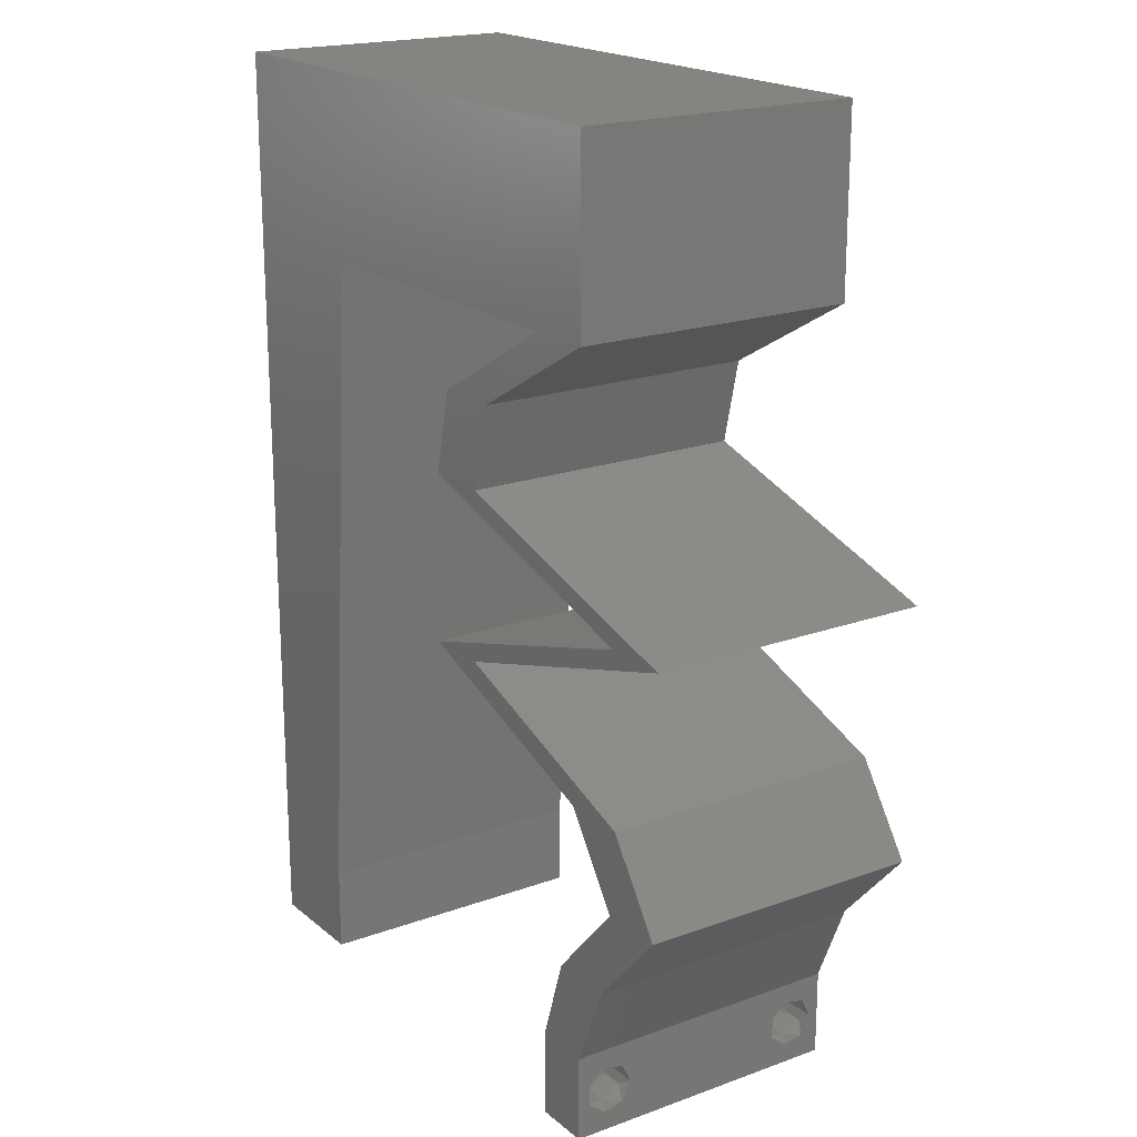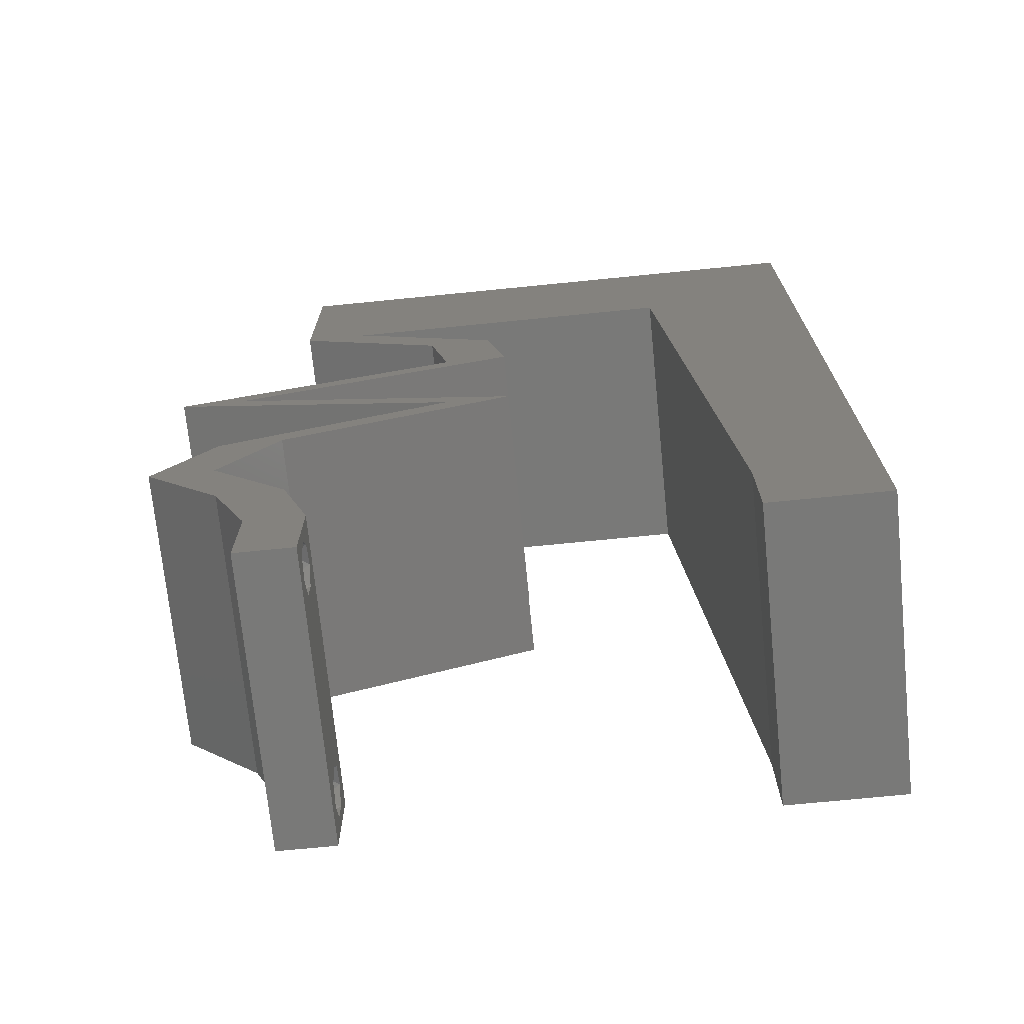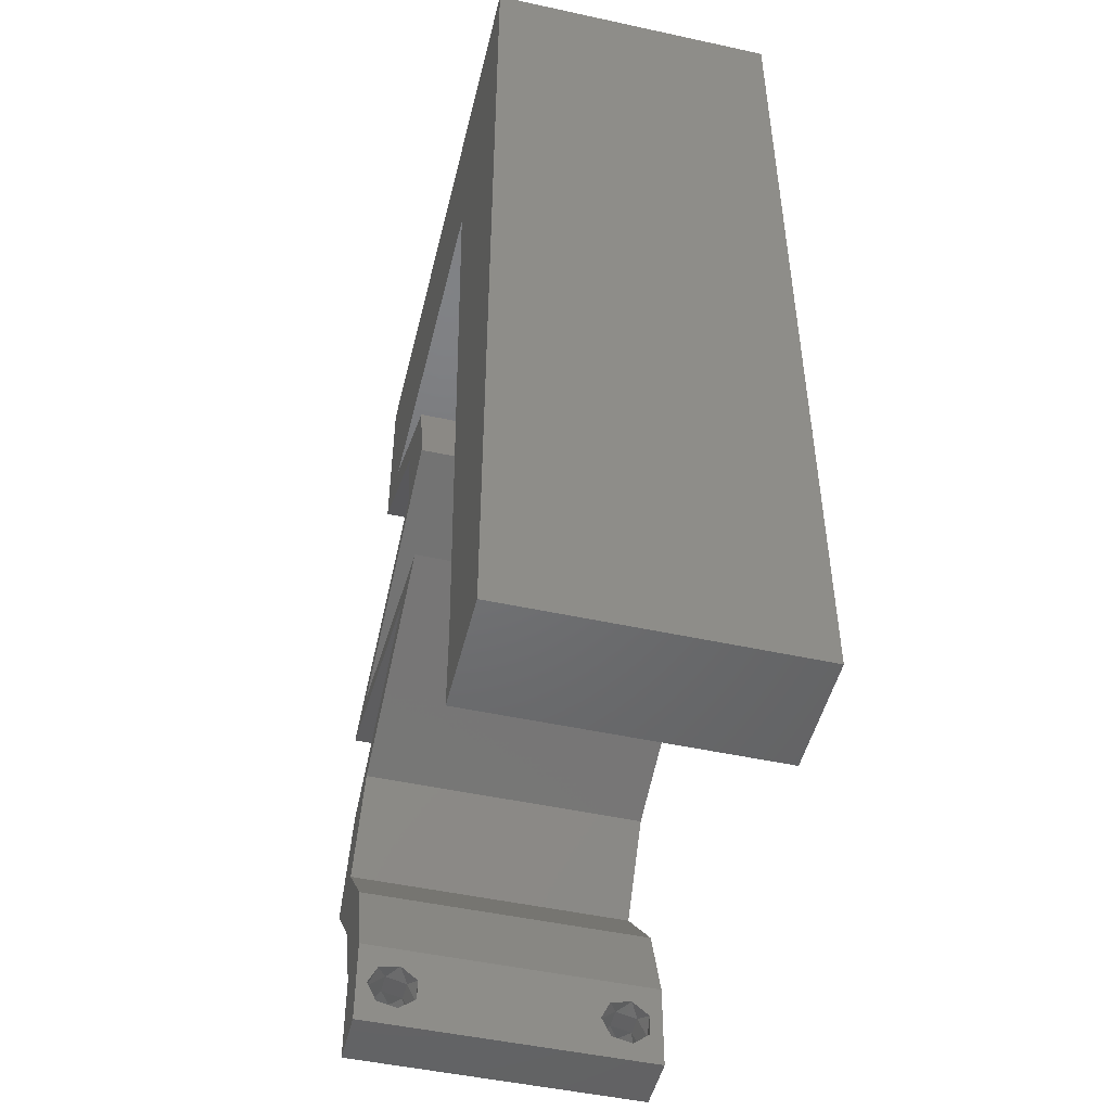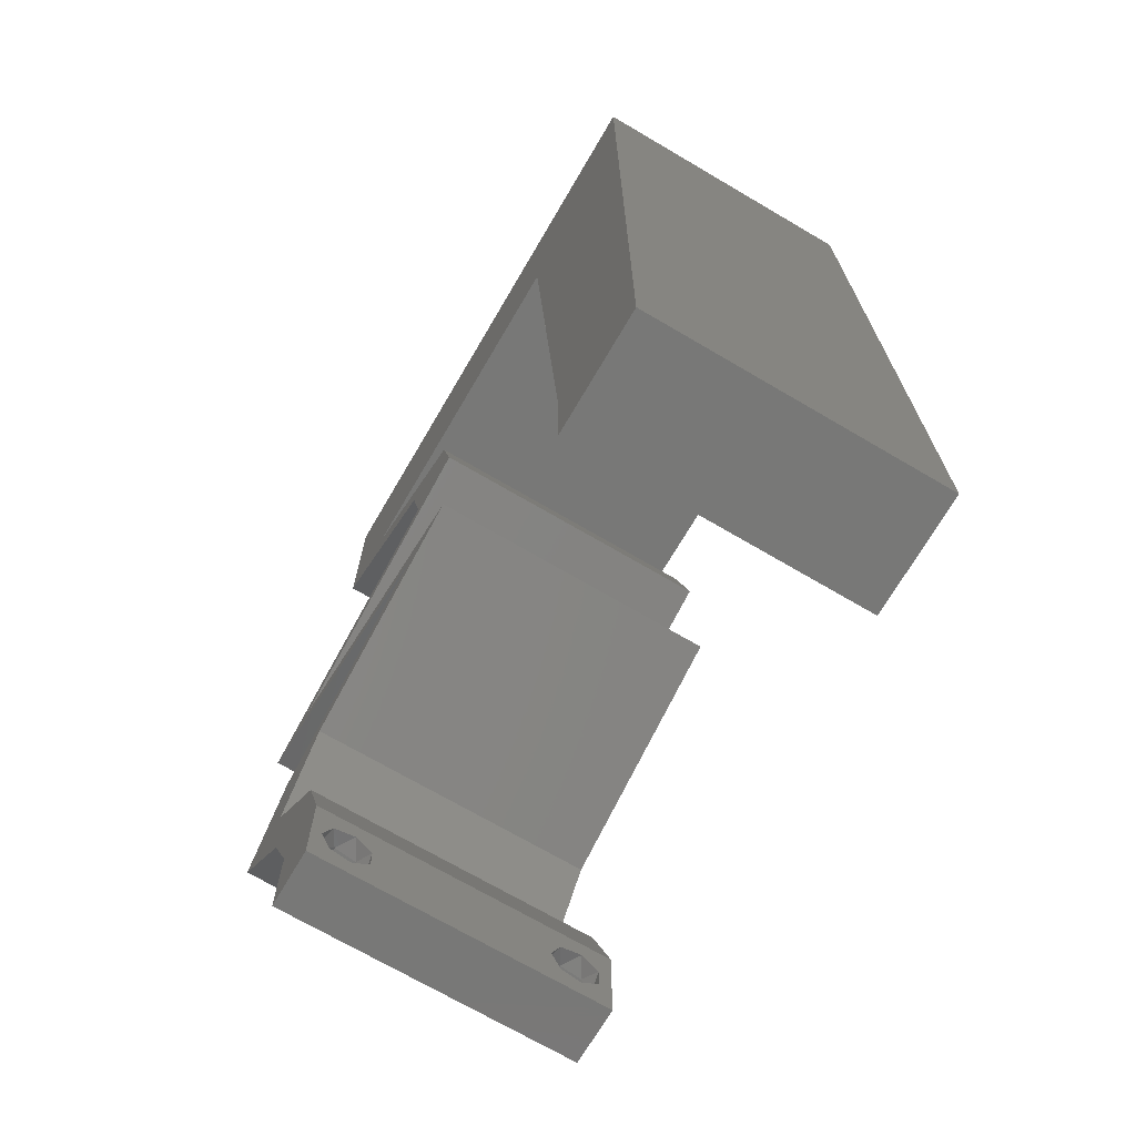
<metadata>
{"format":"stl","ext":"stl","renderer":"f3d","projection":"perspective","resolution":1024,"background":"white","views":[{"elev":19.4,"azim":55.9,"up":"+Y"},{"elev":-71.6,"azim":-174.3,"up":"+Y"},{"elev":-49.0,"azim":-103.6,"up":"+Y"},{"elev":-70.8,"azim":-120.4,"up":"+Y"}]}
</metadata>
<code>
# stl→obj: 263 verts, 530 faces
v 0.04 0 0.01
v 0.04 -0.006 0.01
v 0.04 -0.003738 0.003932
v 0.04 -0.003 0.0159
v 0.04 -0.004657 0.002778
v 0.04 -0.006 0
v 0.04 -0.004329 0.00134
v 0.04 -0.001671 0.00134
v 0.04 0 0
v 0.04 -0.001343 0.002778
v 0.04 -0.003 0.0007
v 0.04 -0.006 0.02
v 0.04 -0.004657 0.01798
v 0.04 -0.003738 0.01913
v 0.04 -0.001343 0.01798
v 0.04 0 0.02
v 0.04 -0.002262 0.01913
v 0.04 -0.001671 0.01654
v 0.04 -0.004329 0.01654
v 0.04 -0.002262 0.003932
v 0.036 -0.006 0.01
v 0.036 0 0.01
v 0.036 -0.003738 0.003932
v 0.036 -0.003 0.0159
v 0.036 -0.004329 0.00134
v 0.036 -0.006 0
v 0.036 -0.004657 0.002778
v 0.036 -0.001343 0.002778
v 0.036 0 0
v 0.036 -0.001671 0.00134
v 0.036 -0.003 0.0007
v 0.036 0 0.02
v 0.036 -0.001343 0.01798
v 0.036 -0.002262 0.01913
v 0.036 -0.003738 0.01913
v 0.036 -0.004657 0.01798
v 0.036 -0.006 0.02
v 0.036 -0.004329 0.01654
v 0.036 -0.001671 0.01654
v 0.036 -0.002262 0.003932
v 0 -0.006 0.02
v 0.008 -0.006 0.02
v 0.004 -0.003 0.02
v 0.008 0 0.02
v 0 0 0.02
v 0.04 0.05362 0.02
v 0.04 0.06 0.02
v 0.03434 0.05496 0.02
v 0.004156 0.005966 0.02
v 0 0.024 0.02
v 0 0.012 0.02
v 0.004567 0.018 0.02
v 0.008875 0.01181 0.02
v 0.009751 0.02362 0.02
v 0.03 0.06 0.02
v 0.0235 0.04725 0.02
v 0.03549 0.04725 0.02
v 0.02659 0.05386 0.02
v 0.04 0.04725 0.02
v 0.02499 0.04134 0.02
v 0.02364 0.03544 0.02
v 0.02815 0.03544 0.02
v 0.0295 0.04134 0.02
v 0 0.036 0.02
v 0.00511 0.02991 0.02
v 0.01063 0.03544 0.02
v 0 0.06 0.02
v 0 0.048 0.02
v 0.006174 0.05394 0.02
v 0.005633 0.04174 0.02
v 0.038 -0.003 0.02
v 0.0115 0.04725 0.02
v 0.01623 0.05372 0.02
v 0.02 0.06 0.02
v 0.01 0.06 0.02
v 0.03358 0.03248 0.02
v 0.03809 0.03248 0.02
v 0.04352 0.02953 0.02
v 0.04803 0.02953 0.02
v 0.03793 0.02658 0.02
v 0.02783 0.02362 0.02
v 0.02333 0.02362 0.02
v 0.03132 0.02067 0.02
v 0.03342 0.02658 0.02
v 0.03583 0.02067 0.02
v 0.03932 0.01772 0.02
v 0.04383 0.01772 0.02
v 0.04787 0.01181 0.02
v 0.04336 0.01181 0.02
v 0.04248 0.005906 0.02
v 0.03798 0.005906 0.02
v 0 -0.006 0.01
v 0 -0.003 0.015
v 0 0 0.01
v 0 -0.006 0
v 0 -0.003 0.005
v 0 0 0
v 0.004 -0.006 0.015
v 0.008 -0.006 0.01
v 0.004 -0.006 0.005
v 0.008 -0.006 0
v 0 0.009 0.0114
v 0 0.06 0
v 0 0.051 0.0086
v 0 0.06 0.01
v 0 0.048 0
v 0 0.0415 0.009767
v 0 0.03 0.01
v 0 0.036 0
v 0 0.0185 0.01023
v 0 0.024 0
v 0 0.012 0
v 0 0.005337 0.005128
v 0 0.05466 0.01487
v 0.008 0 0
v 0.004 -0.003 0
v 0.04 0.05362 0
v 0.03434 0.05496 0
v 0.04 0.06 0
v 0.004156 0.005966 0
v 0.004567 0.018 0
v 0.008875 0.01181 0
v 0.009751 0.02362 0
v 0.03 0.06 0
v 0.0235 0.04725 0
v 0.02659 0.05386 0
v 0.03549 0.04725 0
v 0.04 0.04725 0
v 0.02499 0.04134 0
v 0.02815 0.03544 0
v 0.02364 0.03544 0
v 0.0295 0.04134 0
v 0.00511 0.02991 0
v 0.01063 0.03544 0
v 0.006174 0.05394 0
v 0.005633 0.04174 0
v 0.038 -0.003 0
v 0.0115 0.04725 0
v 0.01623 0.05372 0
v 0.02 0.06 0
v 0.01 0.06 0
v 0.03358 0.03248 0
v 0.03809 0.03248 0
v 0.04352 0.02953 0
v 0.04803 0.02953 0
v 0.03793 0.02658 0
v 0.02333 0.02362 0
v 0.02783 0.02362 0
v 0.03132 0.02067 0
v 0.03342 0.02658 0
v 0.03583 0.02067 0
v 0.03932 0.01772 0
v 0.04383 0.01772 0
v 0.04787 0.01181 0
v 0.04336 0.01181 0
v 0.04248 0.005906 0
v 0.03798 0.005906 0
v 0.008 0 0.01
v 0.008 -0.003 0.015
v 0.008 -0.003 0.005
v 0.015 0.06 0.01134
v 0.025 0.06 0.008977
v 0.006575 0.06 0.007337
v 0.03344 0.06 0.01273
v 0.04 0.06 0.01
v 0.03407 0.06 0.005945
v 0.005798 0.06 0.01422
v 0.04 0.04725 0.01
v 0.03475 0.04429 0.005916
v 0.03475 0.04429 0.01398
v 0.0295 0.04134 0.01
v 0.02882 0.03839 0.015
v 0.02815 0.03544 0.01
v 0.02882 0.03839 0.005
v 0.04803 0.02953 0.01
v 0.04049 0.03177 0.01222
v 0.03518 0.03335 0.007182
v 0.04306 0.03101 0.005
v 0.03394 0.03371 0.01403
v 0.02783 0.02362 0.01
v 0.03553 0.02587 0.0121
v 0.04102 0.02748 0.007353
v 0.03288 0.0251 0.005
v 0.04216 0.02781 0.014
v 0.0367 0.02035 0.007842
v 0.04383 0.01772 0.01
v 0.03359 0.0215 0.0139
v 0.03877 0.01959 0.01431
v 0.04585 0.01476 0.015
v 0.04787 0.01181 0.01
v 0.04585 0.01476 0.005
v 0.04248 0.005906 0.01
v 0.04518 0.008859 0.015
v 0.04518 0.008859 0.005
v 0.04124 0.002953 0.015
v 0.04124 0.002953 0.005
v 0.03699 0.002953 0.015
v 0.03798 0.005906 0.01
v 0.03699 0.002953 0.005
v 0.04336 0.01181 0.01
v 0.04067 0.008859 0.015
v 0.04067 0.008859 0.005
v 0.04134 0.01476 0.015
v 0.03932 0.01772 0.01
v 0.04134 0.01476 0.005
v 0.03045 0.02099 0.007842
v 0.02333 0.02362 0.01
v 0.03356 0.01984 0.0139
v 0.02838 0.02176 0.01431
v 0.03102 0.02587 0.0121
v 0.03651 0.02748 0.007353
v 0.04352 0.02953 0.01
v 0.02838 0.0251 0.005
v 0.03766 0.02781 0.014
v 0.03598 0.03177 0.01222
v 0.03067 0.03335 0.007182
v 0.02364 0.03544 0.01
v 0.03855 0.03101 0.005
v 0.02943 0.03371 0.01403
v 0.02432 0.03839 0.015
v 0.02499 0.04134 0.01
v 0.02432 0.03839 0.005
v 0.03024 0.04429 0.005916
v 0.03024 0.04429 0.01398
v 0.03549 0.04725 0.01
v 0.02095 0.04725 0.01085
v 0.0115 0.04725 0.01
v 0.02844 0.04725 0.007017
v 0.02869 0.04725 0.0136
v 0.008656 0.008859 0.01149
v 0.01084 0.03839 0.01149
v 0.009343 0.01813 0.01029
v 0.01015 0.02904 0.01025
v 0.0111 0.04186 0.005
v 0.0385 -0.002262 0.01607
v 0.0375 -0.003738 0.01607
v 0.03712 -0.002262 0.01607
v 0.03888 -0.003738 0.01607
v 0.03873 -0.001671 0.01866
v 0.03727 -0.001343 0.01722
v 0.03875 -0.001343 0.01722
v 0.03727 -0.003 0.0193
v 0.03875 -0.003 0.0193
v 0.03725 -0.001671 0.01866
v 0.03802 -0.004336 0.01865
v 0.03915 -0.004329 0.01866
v 0.03873 -0.004657 0.01722
v 0.03725 -0.004657 0.01722
v 0.03686 -0.004326 0.01866
v 0.038 -0.003744 0.0008712
v 0.03727 -0.002262 0.0008684
v 0.03874 -0.002242 0.0008785
v 0.03914 -0.003734 0.0008667
v 0.03727 -0.004329 0.00346
v 0.03873 -0.003 0.0041
v 0.03875 -0.004329 0.00346
v 0.03873 -0.001343 0.002022
v 0.03727 -0.001671 0.00346
v 0.03725 -0.001343 0.002022
v 0.03725 -0.003 0.0041
v 0.03875 -0.001671 0.00346
v 0.03739 -0.004655 0.002013
v 0.03882 -0.004657 0.002022
f 1 2 3
f 1 4 2
f 5 6 7
f 8 9 10
f 11 9 8
f 7 6 11
f 12 13 14
f 15 16 17
f 14 16 12
f 17 16 14
f 6 9 11
f 10 9 1
f 1 16 18
f 18 16 15
f 2 19 12
f 19 13 12
f 2 6 5
f 18 4 1
f 4 19 2
f 3 20 1
f 1 20 10
f 3 2 5
f 21 22 23
f 24 22 21
f 25 26 27
f 28 29 30
f 30 29 31
f 31 26 25
f 32 33 34
f 35 36 37
f 37 32 35
f 37 36 38
f 35 32 34
f 32 39 33
f 29 26 31
f 28 22 29
f 37 38 21
f 22 39 32
f 26 21 27
f 21 38 24
f 24 39 22
f 27 21 23
f 23 22 40
f 40 22 28
f 41 42 43
f 44 45 43
f 46 47 48
f 45 44 49
f 50 51 52
f 53 54 52
f 47 55 48
f 56 57 58
f 57 59 46
f 60 61 62
f 57 46 48
f 63 60 62
f 64 50 65
f 54 66 65
f 67 68 69
f 53 51 49
f 68 64 70
f 37 12 71
f 16 32 71
f 72 56 73
f 66 72 70
f 74 73 58
f 73 56 58
f 45 41 43
f 42 44 43
f 51 53 52
f 54 50 52
f 68 72 69
f 66 64 65
f 72 68 70
f 50 54 65
f 64 66 70
f 55 74 58
f 75 67 69
f 74 75 73
f 75 69 73
f 69 72 73
f 48 55 58
f 51 45 49
f 57 63 59
f 63 57 60
f 62 61 76
f 76 77 62
f 78 79 77
f 78 80 79
f 81 82 83
f 81 84 82
f 84 81 80
f 83 85 81
f 86 87 85
f 12 16 71
f 32 37 71
f 86 85 83
f 77 76 78
f 80 78 84
f 44 53 49
f 88 87 89
f 87 86 89
f 90 88 89
f 16 90 91
f 91 90 89
f 32 16 91
f 57 48 58
f 92 93 94
f 45 93 41
f 95 96 97
f 94 96 92
f 41 93 92
f 94 93 45
f 92 96 95
f 97 96 94
f 42 98 99
f 92 98 41
f 95 100 92
f 99 100 101
f 41 98 42
f 99 98 92
f 101 100 95
f 92 100 99
f 45 102 94
f 103 104 105
f 106 104 103
f 51 102 45
f 107 108 64
f 109 108 107
f 109 107 106
f 110 108 111
f 64 108 50
f 111 108 109
f 50 110 51
f 68 107 64
f 112 110 111
f 50 108 110
f 97 113 112
f 67 114 68
f 68 104 107
f 112 102 110
f 112 113 102
f 68 114 104
f 110 102 51
f 107 104 106
f 105 114 67
f 94 113 97
f 102 113 94
f 104 114 105
f 115 116 97
f 95 116 101
f 117 118 119
f 97 120 115
f 111 121 112
f 122 121 123
f 119 118 124
f 125 126 127
f 117 128 127
f 129 130 131
f 127 118 117
f 132 130 129
f 109 133 111
f 123 133 134
f 103 135 106
f 122 120 112
f 106 136 109
f 26 137 6
f 9 137 29
f 138 139 125
f 134 136 138
f 140 126 139
f 139 126 125
f 97 116 95
f 101 116 115
f 112 121 122
f 123 121 111
f 106 135 138
f 134 133 109
f 138 136 106
f 111 133 123
f 109 136 134
f 124 126 140
f 141 135 103
f 140 139 141
f 141 139 135
f 135 139 138
f 118 126 124
f 112 120 97
f 127 128 132
f 132 129 127
f 130 142 131
f 142 130 143
f 144 143 145
f 144 145 146
f 147 148 149
f 148 147 150
f 150 146 148
f 149 148 151
f 152 151 153
f 6 137 9
f 29 137 26
f 149 151 152
f 143 144 142
f 146 150 144
f 115 120 122
f 154 155 153
f 153 155 152
f 156 155 154
f 9 157 156
f 157 155 156
f 29 157 9
f 127 126 118
f 158 159 99
f 42 159 44
f 115 160 101
f 99 160 158
f 44 159 158
f 99 159 42
f 101 160 99
f 158 160 115
f 141 161 140
f 55 162 74
f 161 162 140
f 74 162 161
f 141 163 161
f 55 164 162
f 140 162 124
f 74 161 75
f 103 163 141
f 105 163 103
f 47 164 55
f 165 164 47
f 162 166 124
f 161 167 75
f 164 166 162
f 163 167 161
f 124 166 119
f 119 166 165
f 67 167 105
f 75 167 67
f 105 167 163
f 165 166 164
f 168 165 46
f 117 165 168
f 165 47 46
f 46 59 168
f 117 119 165
f 168 128 117
f 128 169 132
f 63 170 59
f 59 170 168
f 171 170 63
f 170 169 168
f 171 169 170
f 168 169 128
f 132 169 171
f 62 172 63
f 171 172 173
f 173 174 171
f 132 174 130
f 63 172 171
f 173 172 62
f 171 174 132
f 130 174 173
f 175 176 79
f 79 176 77
f 130 177 143
f 173 177 130
f 143 178 145
f 77 179 62
f 62 179 173
f 145 178 175
f 177 178 143
f 176 178 177
f 77 176 179
f 175 178 176
f 176 177 179
f 179 177 173
f 180 181 81
f 81 181 80
f 145 182 146
f 175 182 145
f 146 183 148
f 80 184 79
f 79 184 175
f 148 183 180
f 182 183 146
f 181 183 182
f 80 181 184
f 180 183 181
f 181 182 184
f 184 182 175
f 180 185 148
f 151 185 153
f 153 185 186
f 81 187 180
f 186 188 87
f 85 187 81
f 180 187 185
f 87 188 85
f 186 185 188
f 185 187 188
f 188 187 85
f 148 185 151
f 88 189 87
f 186 189 190
f 153 191 154
f 190 191 186
f 87 189 186
f 190 189 88
f 186 191 153
f 154 191 190
f 192 193 90
f 88 193 190
f 190 194 154
f 156 194 192
f 90 193 88
f 190 193 192
f 154 194 156
f 192 194 190
f 192 195 1
f 16 195 90
f 156 196 9
f 1 196 192
f 90 195 192
f 1 195 16
f 192 196 156
f 9 196 1
f 2 12 37
f 21 2 37
f 26 6 2
f 26 2 21
f 22 197 198
f 91 197 32
f 29 199 157
f 198 199 22
f 32 197 22
f 198 197 91
f 22 199 29
f 157 199 198
f 200 201 89
f 91 201 198
f 198 202 157
f 155 202 200
f 198 201 200
f 89 201 91
f 157 202 155
f 200 202 198
f 86 203 89
f 200 203 204
f 204 205 200
f 155 205 152
f 89 203 200
f 204 203 86
f 200 205 155
f 152 205 204
f 204 206 152
f 149 206 147
f 147 206 207
f 86 208 204
f 207 209 82
f 83 208 86
f 204 208 206
f 82 209 83
f 207 206 209
f 206 208 209
f 209 208 83
f 152 206 149
f 82 210 207
f 84 210 82
f 150 211 144
f 144 211 212
f 147 213 150
f 78 214 84
f 212 214 78
f 207 213 147
f 150 213 211
f 211 213 210
f 214 210 84
f 210 213 207
f 214 211 210
f 212 211 214
f 78 215 212
f 76 215 78
f 142 216 131
f 131 216 217
f 144 218 142
f 61 219 76
f 217 219 61
f 212 218 144
f 142 218 216
f 216 218 215
f 219 215 76
f 215 218 212
f 219 216 215
f 217 216 219
f 217 220 221
f 60 220 61
f 131 222 129
f 221 222 217
f 61 220 217
f 221 220 60
f 217 222 131
f 129 222 221
f 129 223 127
f 57 224 60
f 60 224 221
f 225 224 57
f 224 223 221
f 225 223 224
f 221 223 129
f 127 223 225
f 138 226 227
f 125 226 138
f 227 226 72
f 72 226 56
f 127 228 125
f 56 229 57
f 225 228 127
f 125 228 226
f 57 229 225
f 56 226 229
f 226 228 229
f 229 228 225
f 122 230 115
f 72 231 227
f 158 230 44
f 66 231 72
f 44 230 53
f 54 232 233
f 134 233 123
f 54 233 66
f 233 232 123
f 53 232 54
f 123 232 122
f 138 234 134
f 232 230 122
f 134 231 233
f 134 234 231
f 53 230 232
f 233 231 66
f 227 234 138
f 231 234 227
f 115 230 158
f 24 4 235
f 4 24 236
f 24 235 237
f 4 236 238
f 239 240 241
f 242 239 243
f 240 239 244
f 239 242 244
f 245 242 243
f 245 243 246
f 240 235 241
f 247 236 248
f 242 245 249
f 235 240 237
f 236 247 238
f 247 248 245
f 15 17 239
f 35 34 242
f 33 39 240
f 13 19 247
f 15 239 241
f 239 17 243
f 242 34 244
f 33 240 244
f 18 15 241
f 38 36 248
f 17 14 243
f 34 33 244
f 235 18 241
f 236 38 248
f 247 245 246
f 245 248 249
f 13 247 246
f 35 242 249
f 248 36 249
f 240 39 237
f 247 19 238
f 243 14 246
f 4 18 235
f 24 38 236
f 39 24 237
f 19 4 238
f 36 35 249
f 14 13 246
f 11 31 250
f 31 11 251
f 251 11 252
f 11 250 253
f 254 255 256
f 257 258 259
f 255 254 260
f 258 257 261
f 258 255 260
f 255 258 261
f 251 257 259
f 257 251 252
f 250 25 262
f 254 256 262
f 262 256 263
f 31 25 250
f 25 27 262
f 27 254 262
f 40 28 258
f 20 3 255
f 8 10 257
f 27 23 254
f 258 28 259
f 255 3 256
f 40 258 260
f 20 255 261
f 254 23 260
f 257 10 261
f 28 30 259
f 3 5 256
f 23 40 260
f 10 20 261
f 30 31 251
f 30 251 259
f 250 262 263
f 256 5 263
f 5 7 263
f 8 257 252
f 250 263 253
f 263 7 253
f 11 8 252
f 7 11 253

</code>
